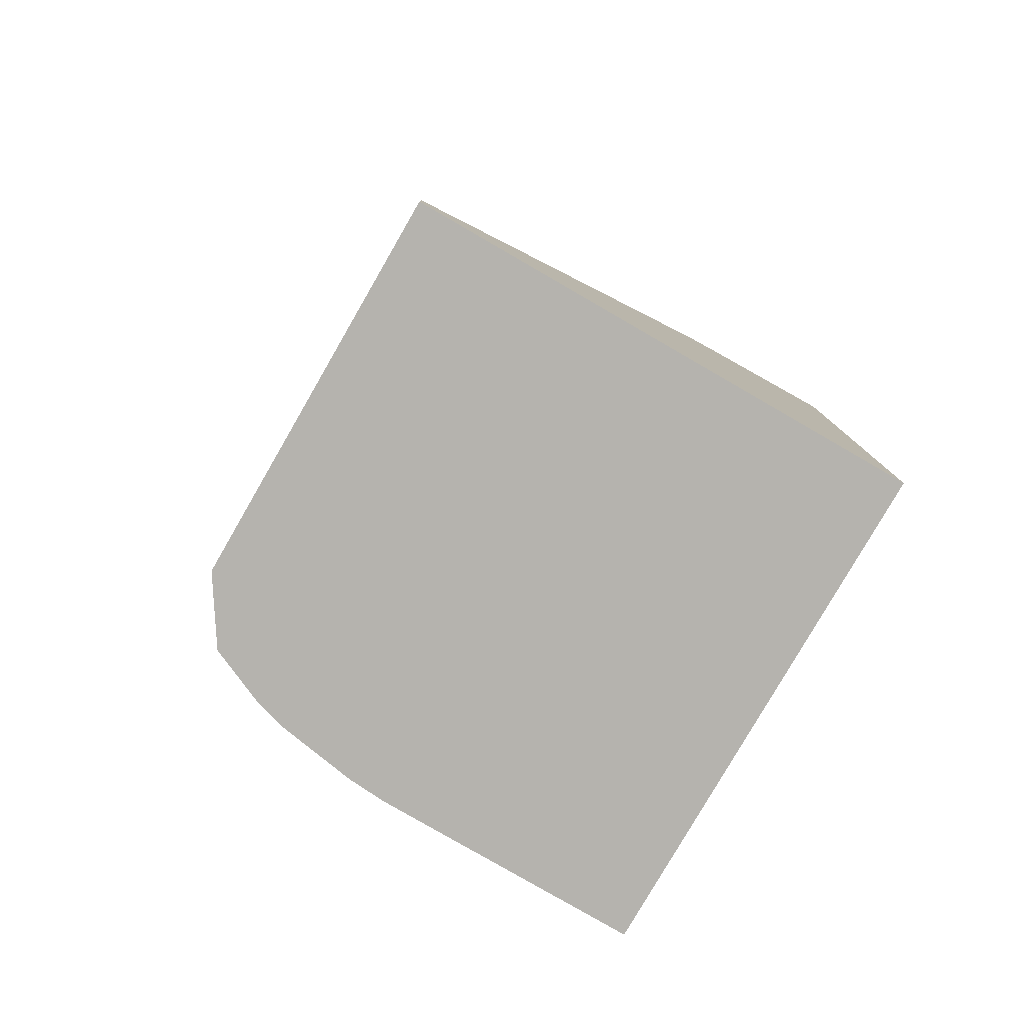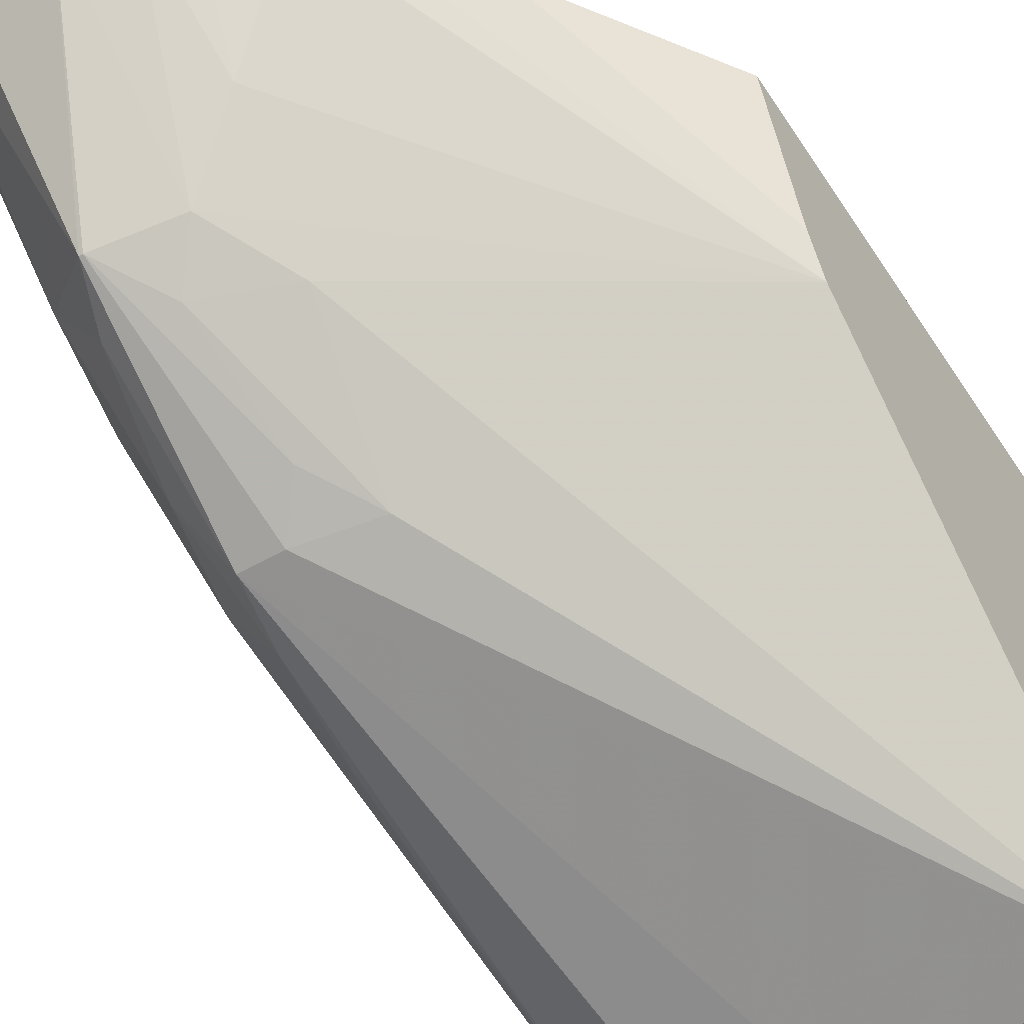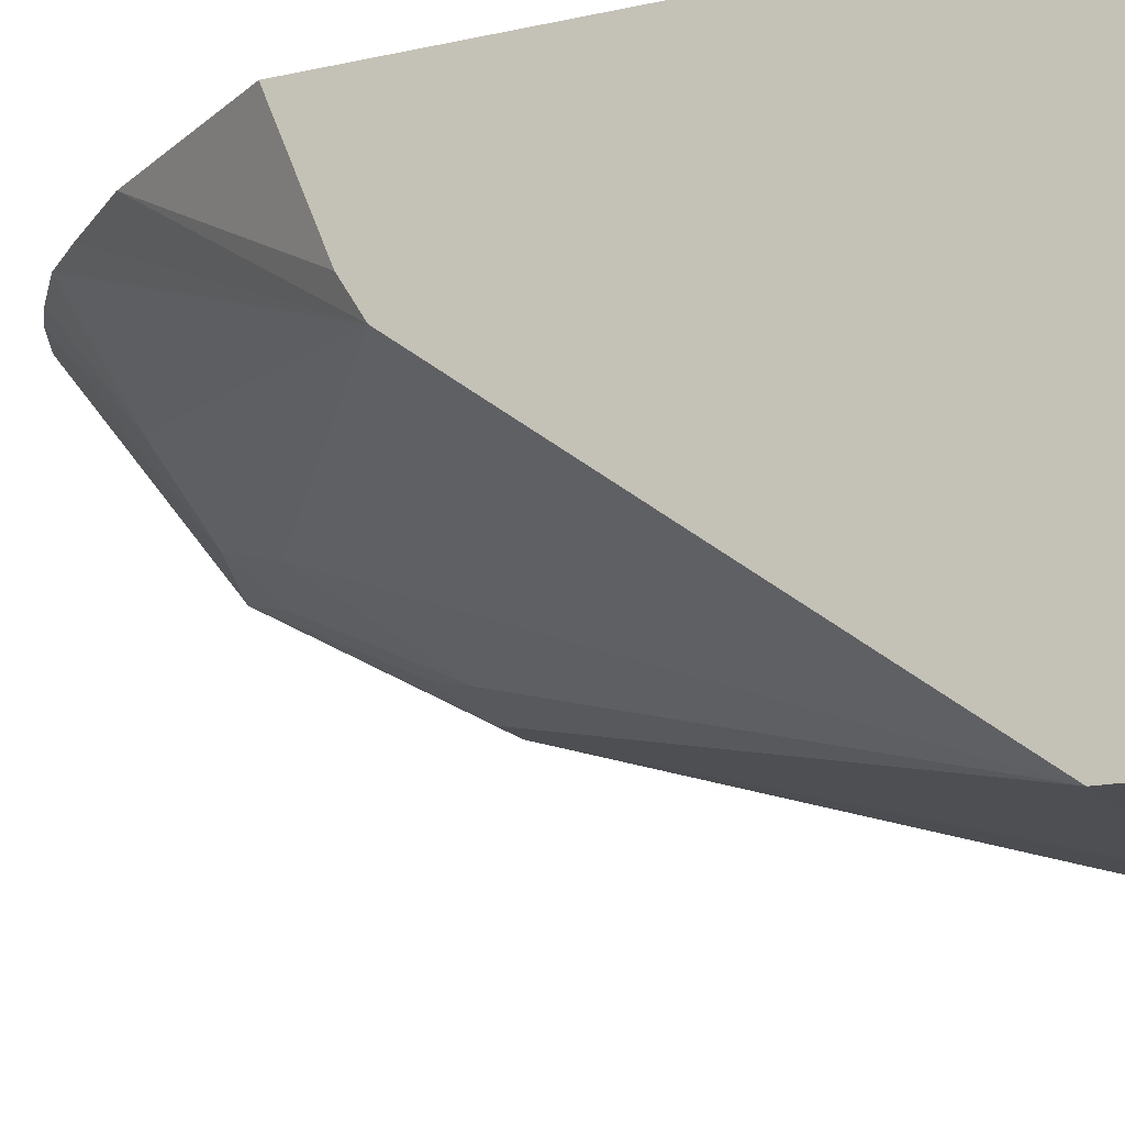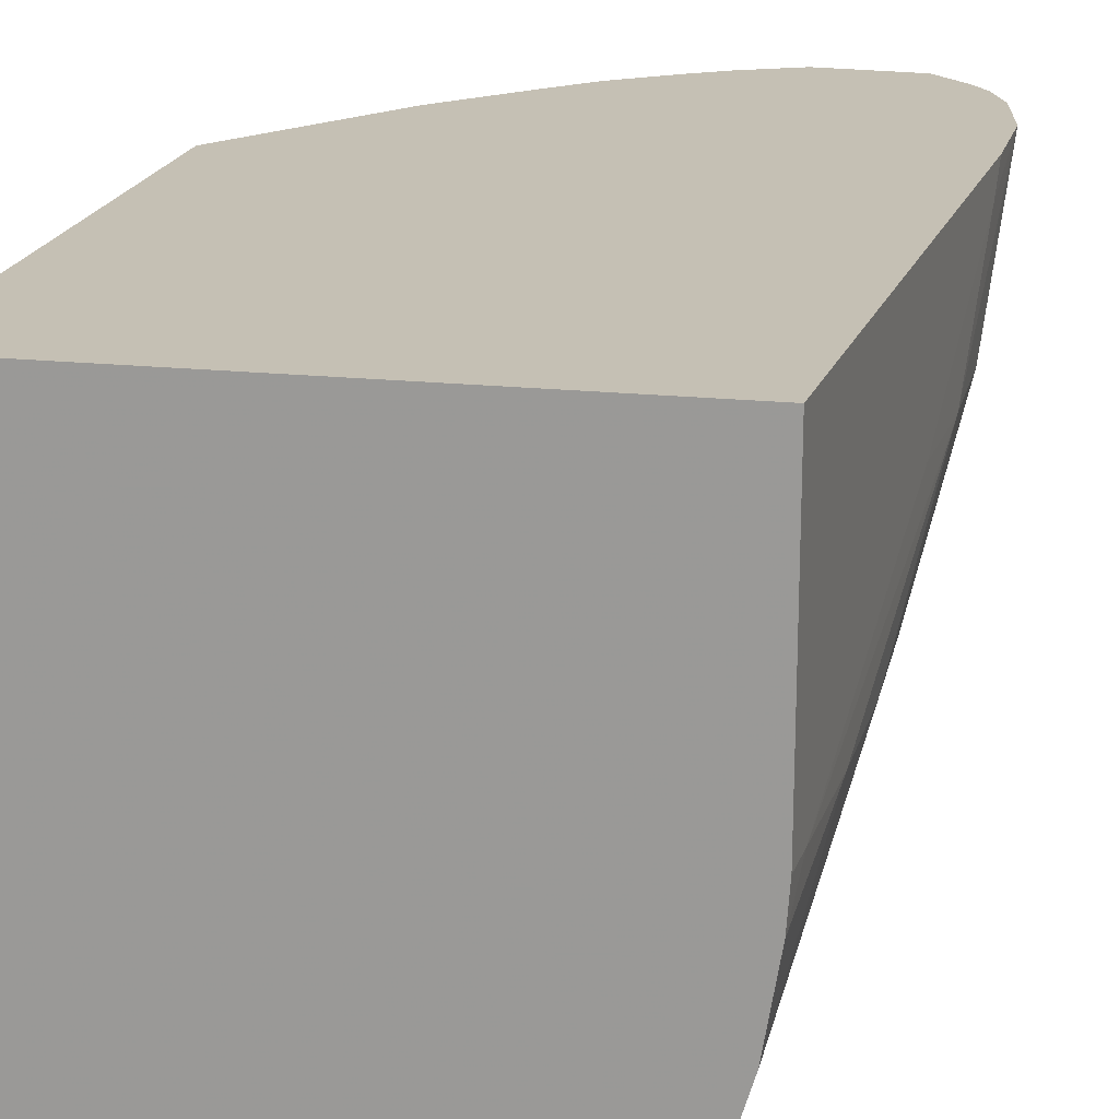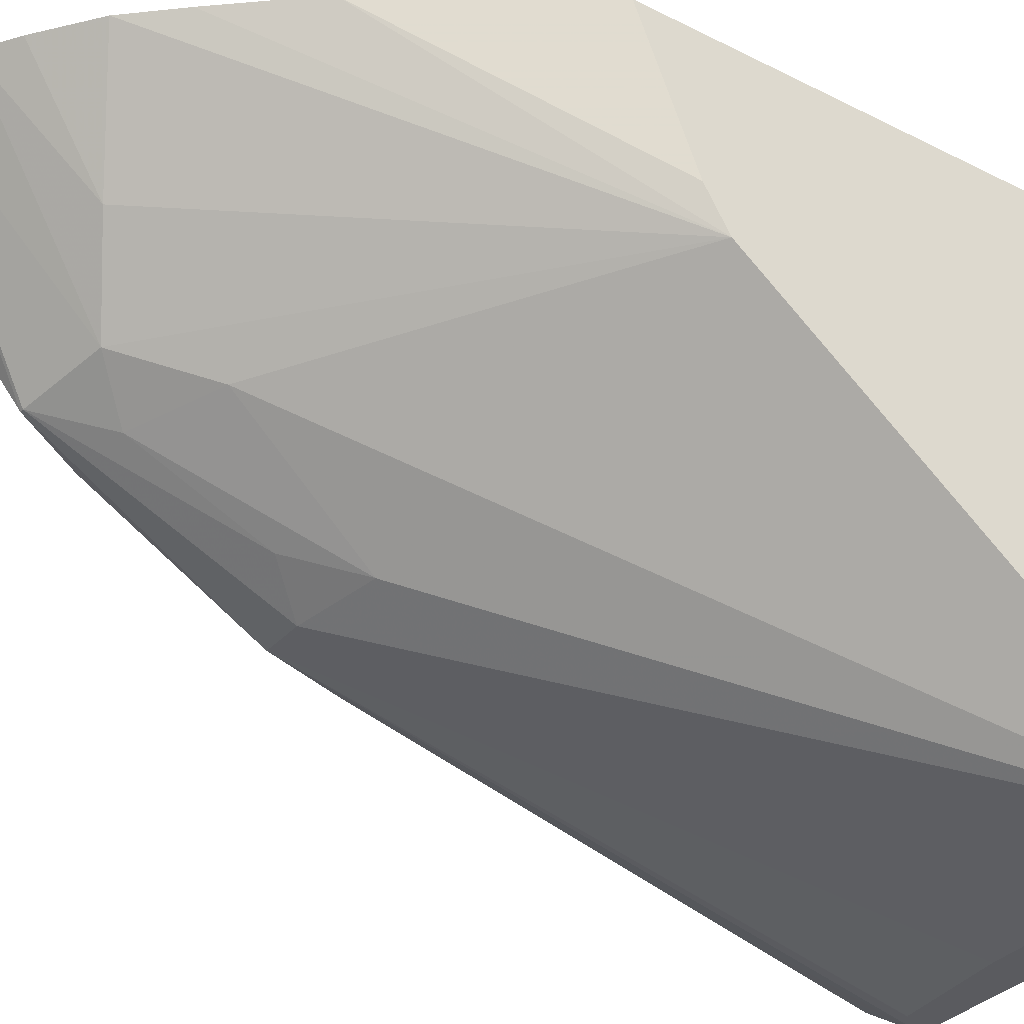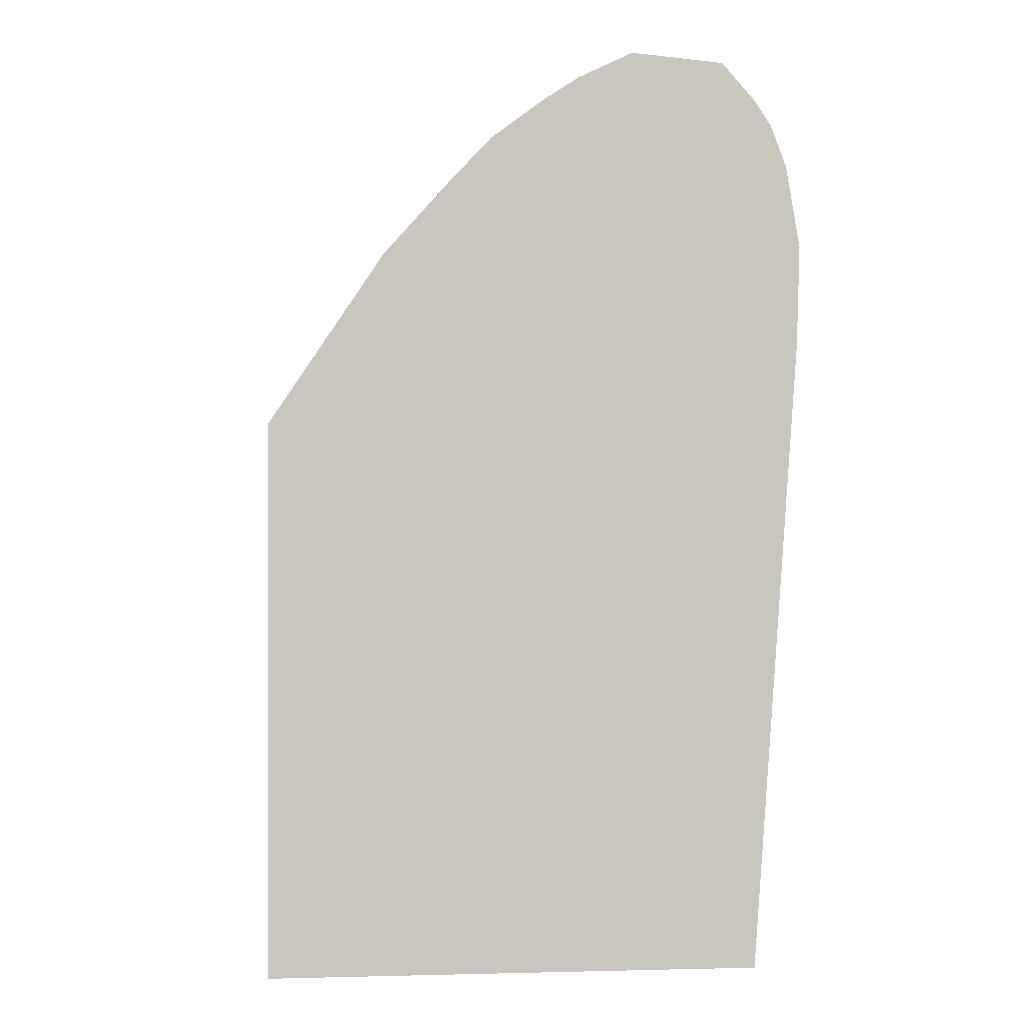
<metadata>
{"format":"obj","ext":"obj","renderer":"f3d","projection":"perspective","resolution":1024,"background":"white","views":[{"elev":-79.9,"azim":60.0,"up":"+Z"},{"elev":-52.1,"azim":32.2,"up":"+Y"},{"elev":-16.9,"azim":114.0,"up":"+Y"},{"elev":18.4,"azim":-168.2,"up":"+Y"},{"elev":-33.2,"azim":55.0,"up":"+Y"},{"elev":-0.2,"azim":174.1,"up":"+Z"}]}
</metadata>
<code>
v -0.03628 -0.03367 0.01954
v -0.03787 -0.03367 0.0219
v -0.03628 -0.03555 0.01877
v -0.03628 -0.03367 0.01193
v -0.03879 -0.03367 0.02293
v -0.03628 -0.03607 0.01844
v -0.03628 -0.04054 0.01193
v -0.04307 -0.03367 0.01193
v -0.03936 -0.03367 0.02354
v -0.04028 -0.03514 0.02298
v -0.04104 -0.03619 0.02251
v -0.04036 -0.0366 0.02145
v -0.03628 -0.04054 0.01255
v -0.04153 -0.04054 0.01193
v -0.04308 -0.03367 0.01205
v -0.04307 -0.03615 0.01193
v -0.04009 -0.03367 0.02408
v -0.04059 -0.03367 0.0244
v -0.04134 -0.03367 0.02476
v -0.0421 -0.03644 0.02278
v -0.04148 -0.03675 0.02197
v -0.04063 -0.03799 0.01953
v -0.03978 -0.04054 0.0125
v -0.04169 -0.0381 0.01978
v -0.04227 -0.0381 0.01978
v -0.04239 -0.03999 0.01193
v -0.04129 -0.04054 0.01233
v -0.04223 -0.03968 0.01359
v -0.04236 -0.03989 0.01245
v -0.04358 -0.03367 0.01922
v -0.04306 -0.03722 0.01193
v -0.04333 -0.03563 0.01562
v -0.04262 -0.03367 0.02464
v -0.04215 -0.03644 0.02278
v -0.04123 -0.03768 0.02034
v -0.04128 -0.04054 0.01235
v -0.04245 -0.0367 0.02197
v -0.04275 -0.03727 0.02034
v -0.04244 -0.03824 0.0188
v -0.04271 -0.03926 0.01193
v -0.04259 -0.03844 0.01721
v -0.04314 -0.03722 0.0188
v -0.04344 -0.03563 0.01721
v -0.04366 -0.03404 0.02038
v -0.04369 -0.03367 0.0207
v -0.04303 -0.03773 0.01193
v -0.0431 -0.03722 0.01245
v -0.04308 -0.03367 0.02412
v -0.04248 -0.03563 0.02308
v -0.04318 -0.03563 0.02197
v -0.04356 -0.03563 0.02038
v -0.04285 -0.03881 0.01193
v -0.04324 -0.03722 0.01721
v -0.04354 -0.03563 0.0188
v -0.04373 -0.03367 0.02208
v -0.0432 -0.03722 0.01403
v -0.04331 -0.03367 0.02378
v -0.04353 -0.03367 0.02321
v -0.04325 -0.03722 0.01562
f 1 2 3
f 1 3 6
f 1 6 13
f 1 13 7
f 1 7 4
f 1 4 8
f 1 8 15
f 1 15 30
f 1 30 45
f 1 45 55
f 1 55 58
f 1 58 57
f 1 57 48
f 1 48 33
f 1 33 19
f 1 19 18
f 1 18 17
f 1 17 9
f 1 9 5
f 1 5 2
f 2 5 6
f 2 6 3
f 4 7 14
f 4 14 26
f 4 26 40
f 4 40 52
f 4 52 46
f 4 46 31
f 4 31 16
f 4 16 8
f 5 9 6
f 6 9 10
f 6 10 11
f 6 11 12
f 6 12 13
f 7 13 23
f 7 23 36
f 7 36 27
f 7 27 14
f 8 16 15
f 9 17 10
f 10 17 18
f 10 18 11
f 11 18 19
f 11 19 20
f 11 20 21
f 11 21 12
f 12 21 22
f 12 22 13
f 13 22 24
f 13 24 25
f 13 25 23
f 14 27 25
f 14 25 28
f 14 28 29
f 14 29 26
f 15 16 30
f 16 31 32
f 16 32 30
f 19 33 34
f 19 34 20
f 20 34 25
f 20 25 24
f 20 24 35
f 20 35 21
f 21 35 22
f 22 35 24
f 23 25 36
f 25 34 37
f 25 37 38
f 25 38 39
f 25 39 28
f 25 27 36
f 26 29 39
f 26 39 41
f 26 41 42
f 26 42 40
f 28 39 29
f 30 32 43
f 30 43 44
f 30 44 45
f 31 46 47
f 31 47 43
f 31 43 32
f 33 48 34
f 34 48 49
f 34 49 50
f 34 50 37
f 37 50 38
f 38 51 42
f 38 42 39
f 38 50 51
f 39 42 41
f 40 42 53
f 40 53 52
f 42 51 53
f 43 54 44
f 43 47 54
f 44 55 45
f 44 54 55
f 46 52 56
f 46 56 47
f 47 56 54
f 48 57 49
f 49 57 50
f 50 57 58
f 50 58 51
f 51 58 55
f 51 55 54
f 51 54 59
f 51 59 53
f 52 53 59
f 52 59 56
f 54 56 59

</code>
